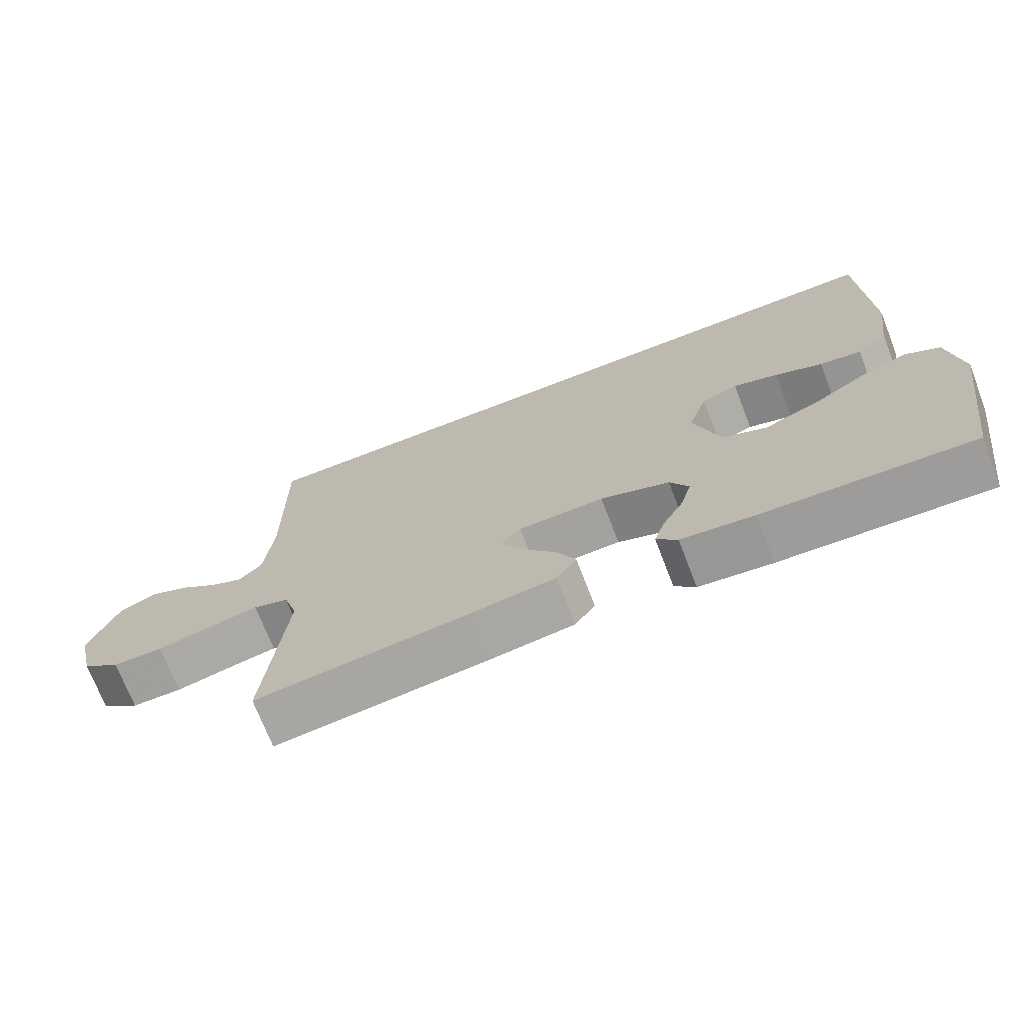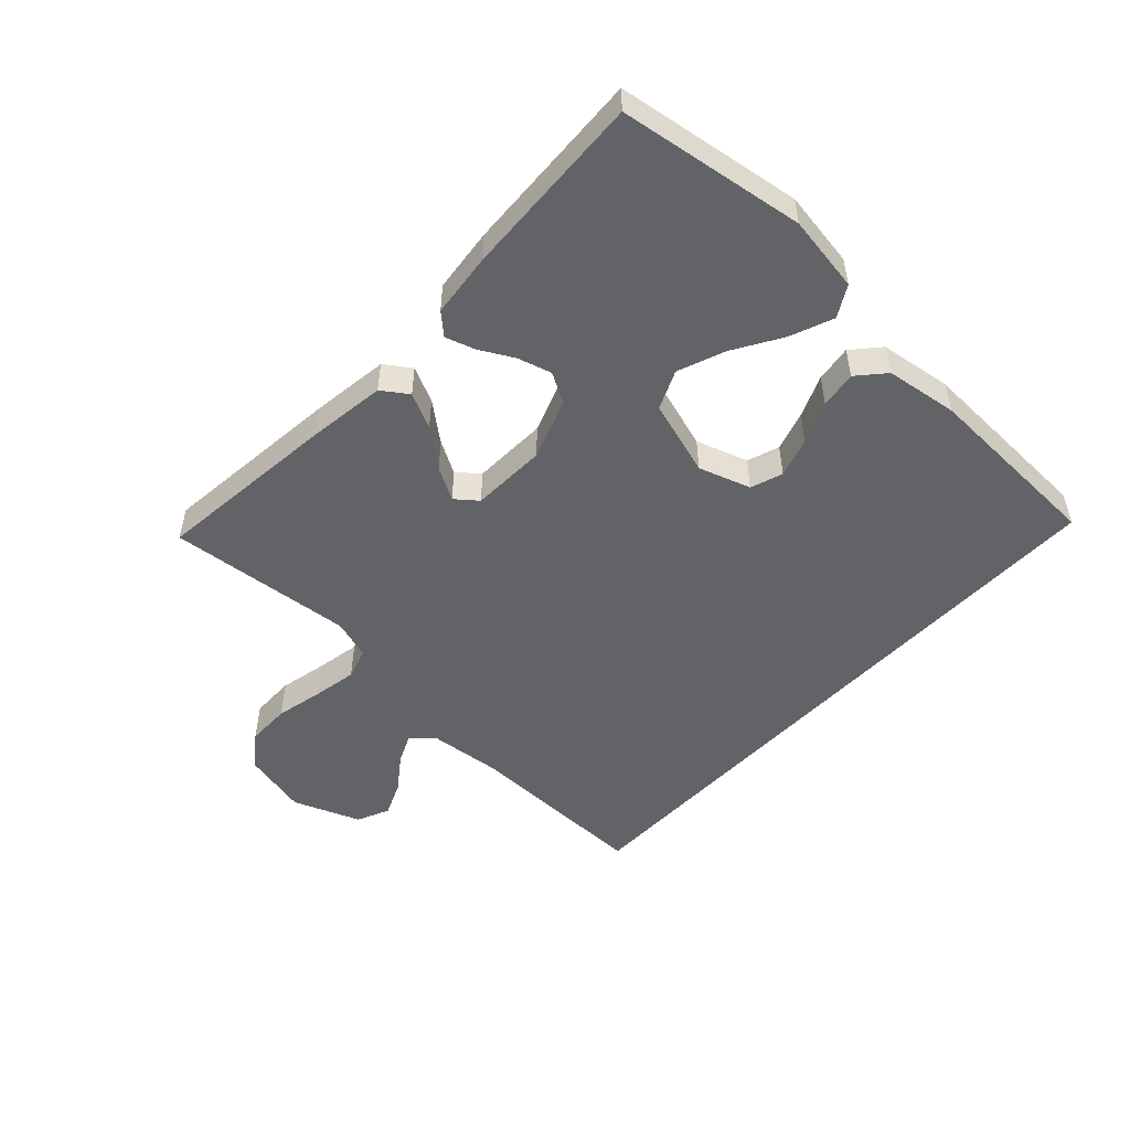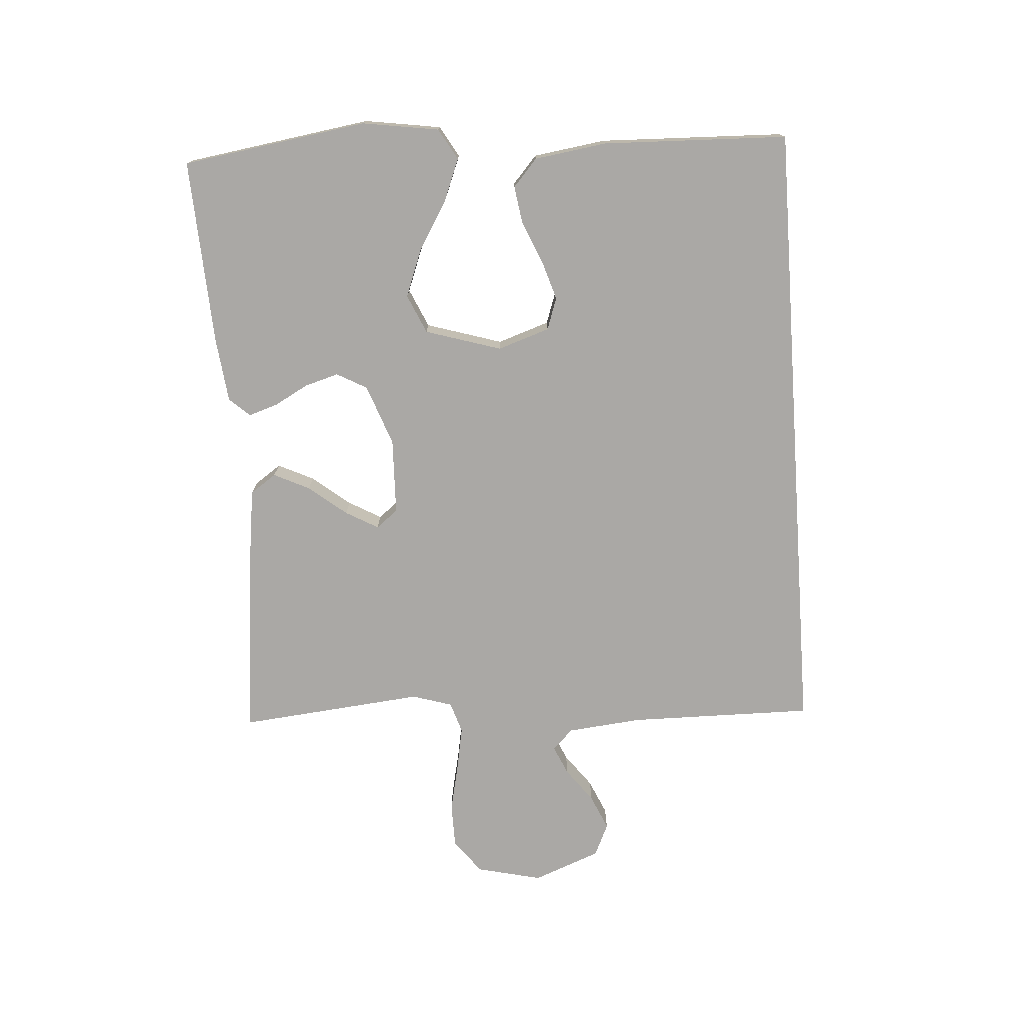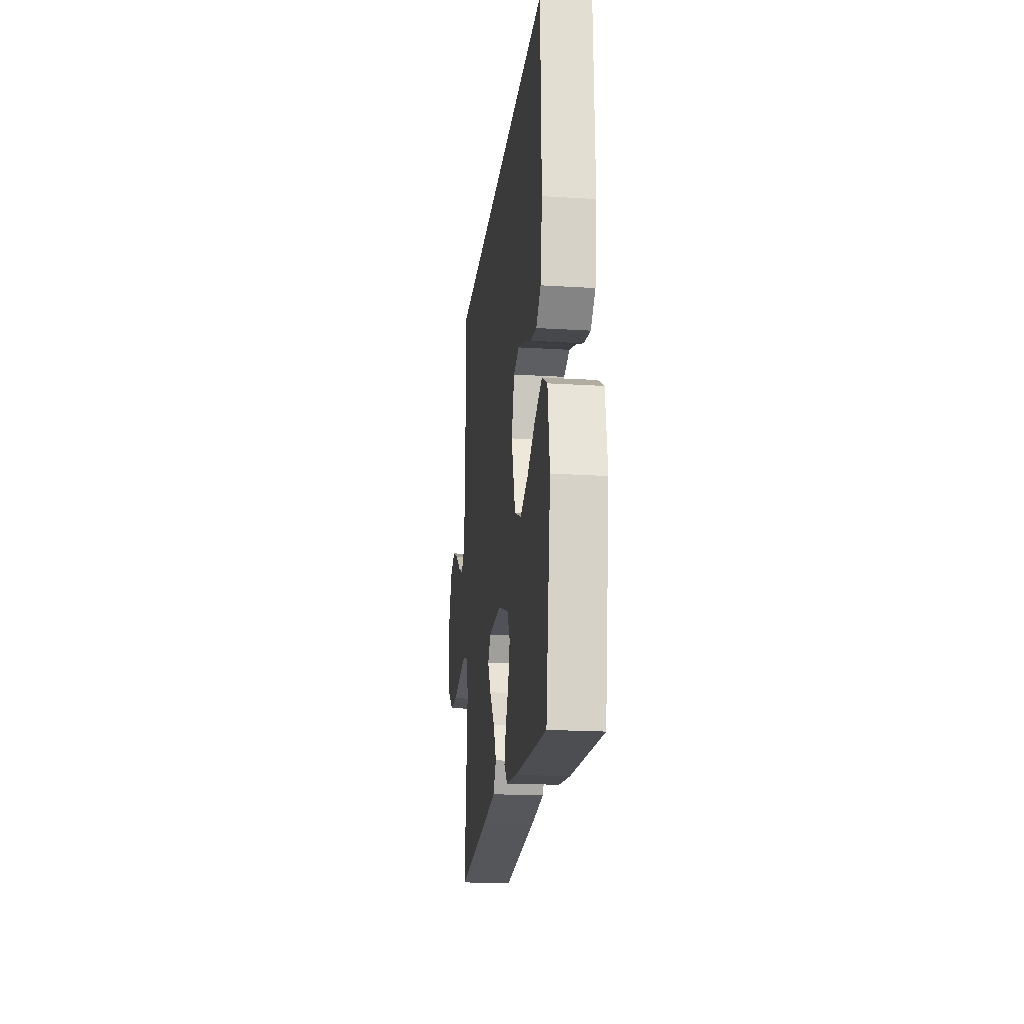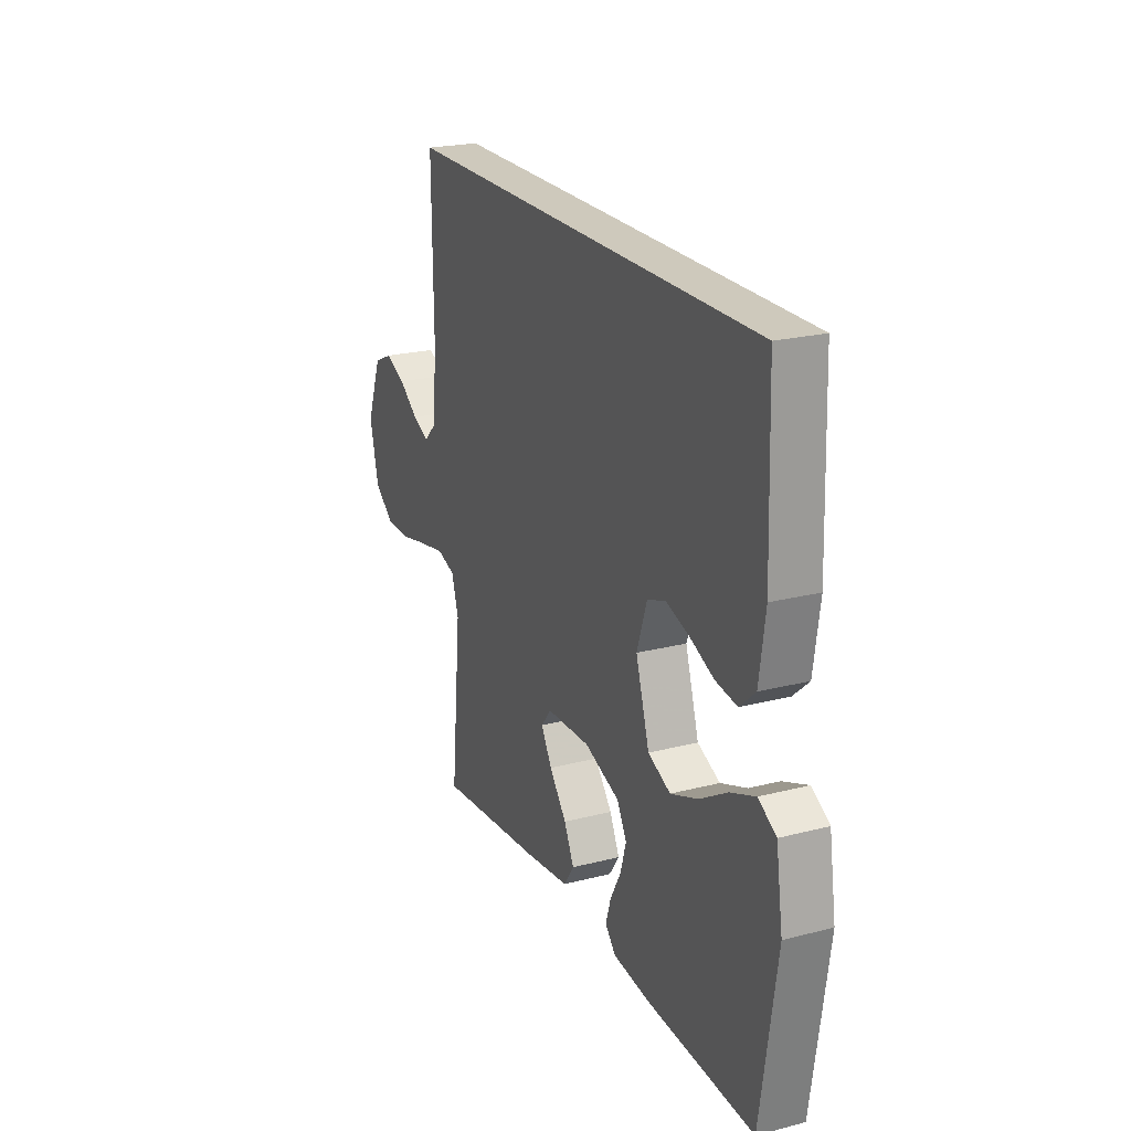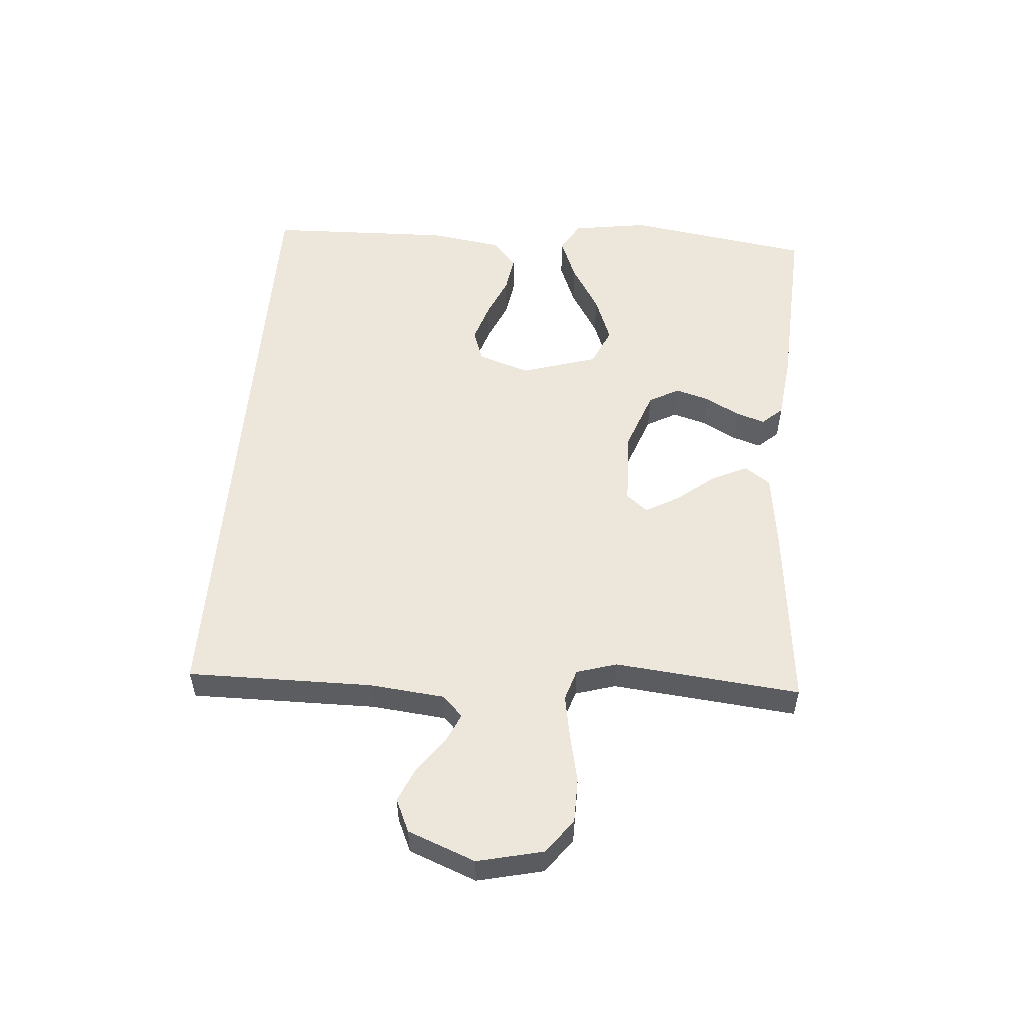
<metadata>
{"format":"obj","ext":"obj","renderer":"f3d","projection":"perspective","resolution":1024,"background":"white","views":[{"elev":-71.5,"azim":-158.9,"up":"+Z"},{"elev":-50.8,"azim":-133.0,"up":"+Y"},{"elev":-75.1,"azim":-86.0,"up":"+Y"},{"elev":-19.7,"azim":-96.6,"up":"+Z"},{"elev":22.4,"azim":-113.9,"up":"+Z"},{"elev":53.9,"azim":94.7,"up":"+Y"}]}
</metadata>
<code>
v -0.474 0.07 0.5
v 0.547 0.07 0.5
v 0.544 0.07 0.2
v 0.556 0.07 0.079
v 0.589 0.07 0.046
v 0.636 0.07 0.067
v 0.691 0.07 0.108
v 0.748 0.07 0.133
v 0.801 0.07 0.109
v 0.843 0.07 0
v 0.818 0.07 -0.106
v 0.763 0.07 -0.148
v 0.691 0.07 -0.149
v 0.613 0.07 -0.132
v 0.542 0.07 -0.119
v 0.491 0.07 -0.135
v 0.471 0.07 -0.2
v 0.5 0.07 -0.5
v 0.2 0.07 -0.468
v 0.073 0.07 -0.451
v 0.044 0.07 -0.409
v 0.072 0.07 -0.351
v 0.121 0.07 -0.29
v 0.151 0.07 -0.237
v 0.123 0.07 -0.202
v 0 0.07 -0.198
v -0.099 0.07 -0.234
v -0.126 0.07 -0.283
v -0.11 0.07 -0.338
v -0.08 0.07 -0.393
v -0.065 0.07 -0.44
v -0.095 0.07 -0.473
v -0.2 0.07 -0.485
v -0.5 0.07 -0.5
v -0.545 0.07 -0.2
v -0.526 0.07 -0.076
v -0.476 0.07 -0.047
v -0.406 0.07 -0.075
v -0.328 0.07 -0.122
v -0.252 0.07 -0.151
v -0.189 0.07 -0.123
v -0.151 0.07 0
v -0.179 0.07 0.084
v -0.231 0.07 0.102
v -0.295 0.07 0.082
v -0.363 0.07 0.053
v -0.423 0.07 0.044
v -0.467 0.07 0.083
v -0.484 0.07 0.2
v -0.474 0 0.5
v 0.547 0 0.5
v 0.544 0 0.2
v 0.556 0 0.079
v 0.589 0 0.046
v 0.636 0 0.067
v 0.691 0 0.108
v 0.748 0 0.133
v 0.801 0 0.109
v 0.843 0 0
v 0.818 0 -0.106
v 0.763 0 -0.148
v 0.691 0 -0.149
v 0.613 0 -0.132
v 0.542 0 -0.119
v 0.491 0 -0.135
v 0.471 0 -0.2
v 0.5 0 -0.5
v 0.2 0 -0.468
v 0.073 0 -0.451
v 0.044 0 -0.409
v 0.072 0 -0.351
v 0.121 0 -0.29
v 0.151 0 -0.237
v 0.123 0 -0.202
v 0 0 -0.198
v -0.099 0 -0.234
v -0.126 0 -0.283
v -0.11 0 -0.338
v -0.08 0 -0.393
v -0.065 0 -0.44
v -0.095 0 -0.473
v -0.2 0 -0.485
v -0.5 0 -0.5
v -0.545 0 -0.2
v -0.526 0 -0.076
v -0.476 0 -0.047
v -0.406 0 -0.075
v -0.328 0 -0.122
v -0.252 0 -0.151
v -0.189 0 -0.123
v -0.151 0 0
v -0.179 0 0.084
v -0.231 0 0.102
v -0.295 0 0.082
v -0.363 0 0.053
v -0.423 0 0.044
v -0.467 0 0.083
v -0.484 0 0.2
f 49 1 2
f 48 49 2
f 47 48 2
f 46 47 2
f 45 46 2
f 44 45 2
f 43 44 2 3
f 42 43 3 4
f 41 42 4 5
f 40 41 5
f 37 38 39
f 36 37 39
f 35 36 39
f 34 35 39
f 33 34 39
f 32 33 39
f 31 32 39
f 30 31 39
f 29 30 39
f 28 29 39 40
f 27 28 40
f 26 27 40 5
f 21 22 23
f 20 21 23
f 19 20 23
f 18 19 23
f 17 18 23
f 16 17 23 24
f 15 16 24 25
f 12 13 14
f 11 12 14
f 10 11 14
f 9 10 14
f 8 9 14
f 7 8 14
f 6 7 14
f 5 6 14 15
f 5 15 25 26
f 51 50 98
f 51 98 97
f 51 97 96
f 51 96 95
f 51 95 94
f 51 94 93
f 52 51 93 92
f 53 52 92 91
f 54 53 91 90
f 54 90 89
f 88 87 86
f 88 86 85
f 88 85 84
f 88 84 83
f 88 83 82
f 88 82 81
f 88 81 80
f 88 80 79
f 88 79 78
f 89 88 78 77
f 89 77 76
f 54 89 76 75
f 72 71 70
f 72 70 69
f 72 69 68
f 72 68 67
f 72 67 66
f 73 72 66 65
f 74 73 65 64
f 63 62 61
f 63 61 60
f 63 60 59
f 63 59 58
f 63 58 57
f 63 57 56
f 63 56 55
f 64 63 55 54
f 75 74 64 54
f 1 50 51 2
f 2 51 52 3
f 3 52 53 4
f 4 53 54 5
f 5 54 55 6
f 6 55 56 7
f 7 56 57 8
f 8 57 58 9
f 9 58 59 10
f 10 59 60 11
f 11 60 61 12
f 12 61 62 13
f 13 62 63 14
f 14 63 64 15
f 15 64 65 16
f 16 65 66 17
f 17 66 67 18
f 18 67 68 19
f 19 68 69 20
f 20 69 70 21
f 21 70 71 22
f 22 71 72 23
f 23 72 73 24
f 24 73 74 25
f 25 74 75 26
f 26 75 76 27
f 27 76 77 28
f 28 77 78 29
f 29 78 79 30
f 30 79 80 31
f 31 80 81 32
f 32 81 82 33
f 33 82 83 34
f 34 83 84 35
f 35 84 85 36
f 36 85 86 37
f 37 86 87 38
f 38 87 88 39
f 39 88 89 40
f 40 89 90 41
f 41 90 91 42
f 42 91 92 43
f 43 92 93 44
f 44 93 94 45
f 45 94 95 46
f 46 95 96 47
f 47 96 97 48
f 48 97 98 49
f 49 98 50 1

</code>
